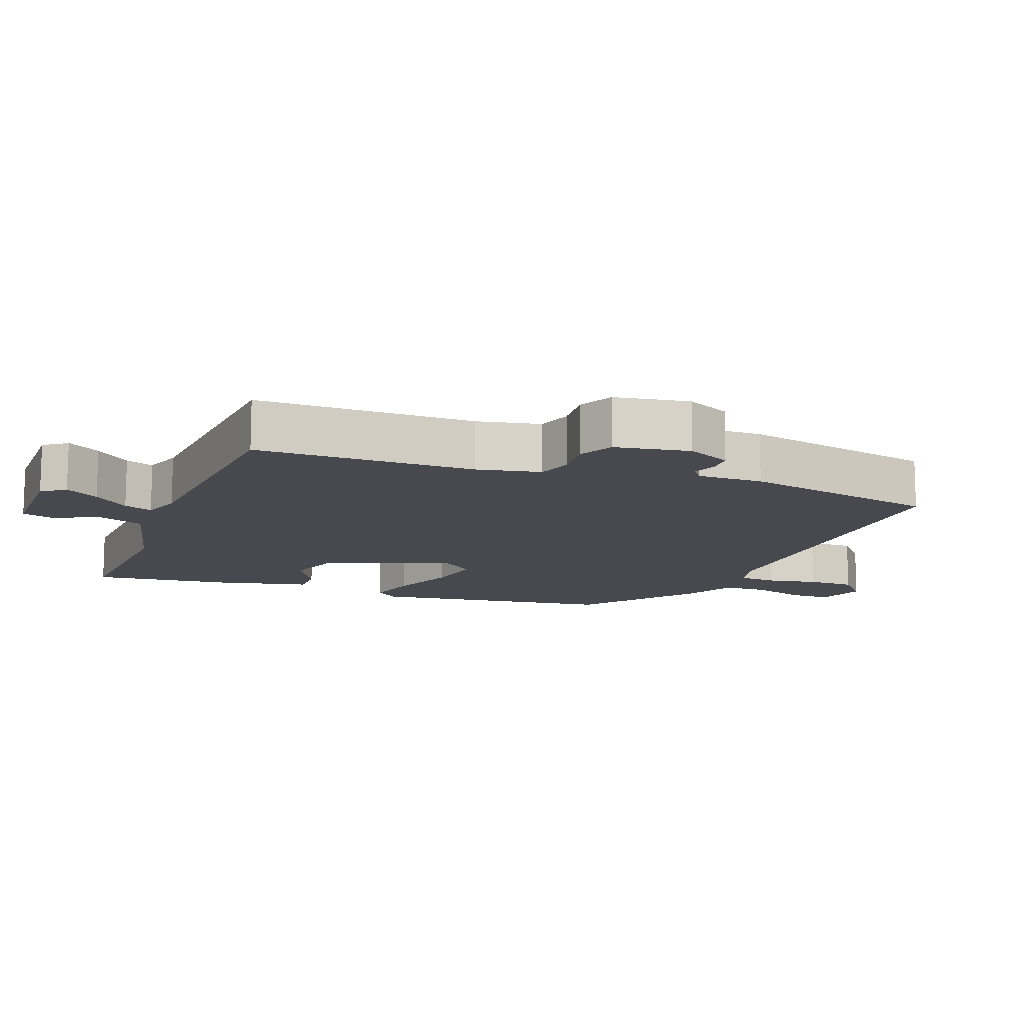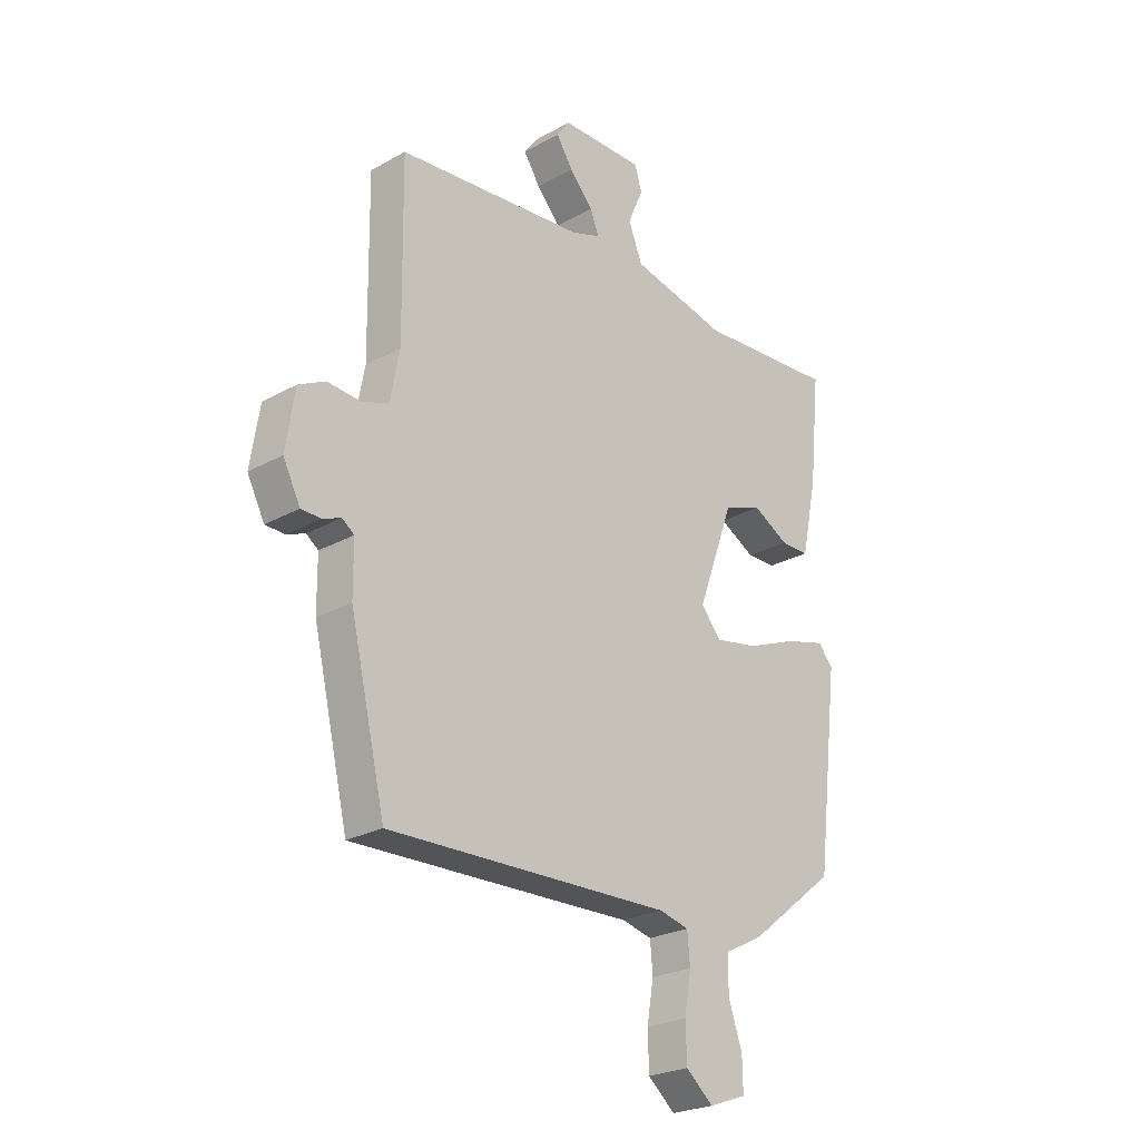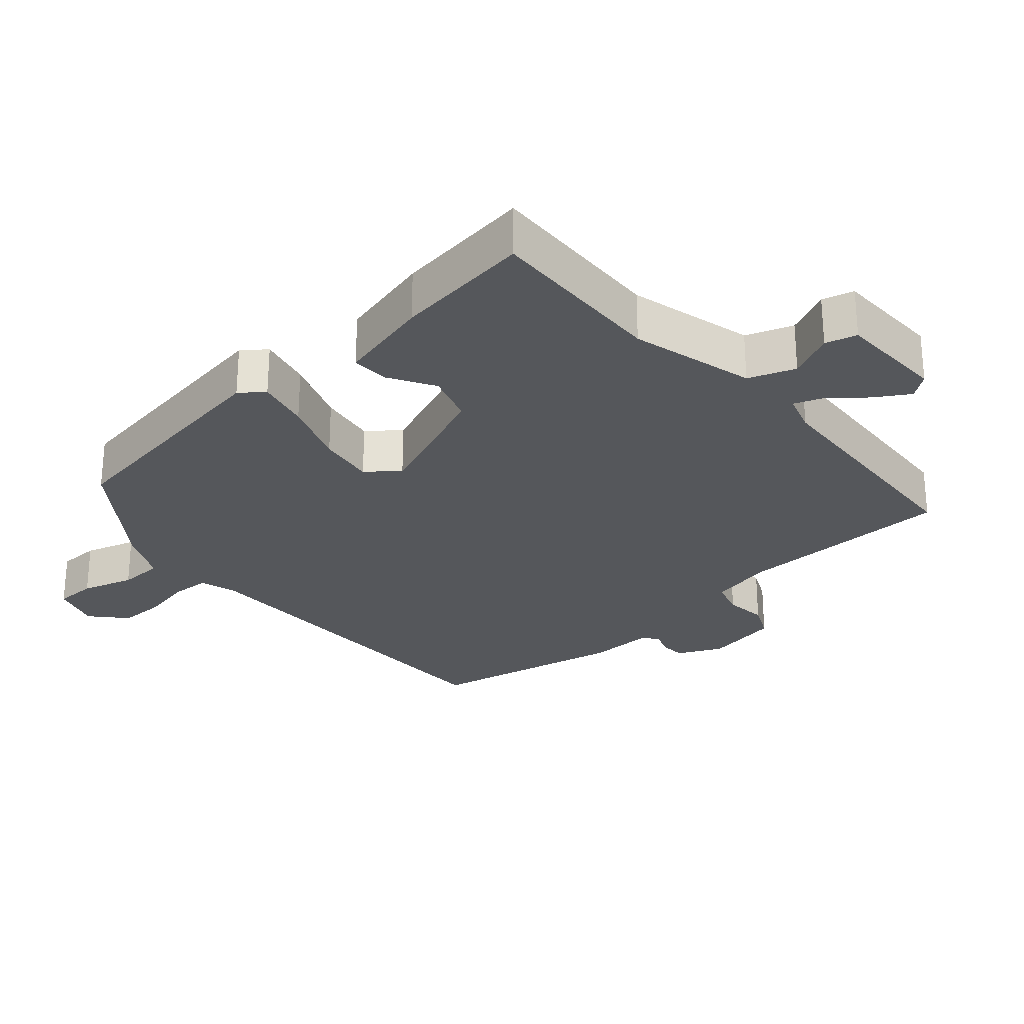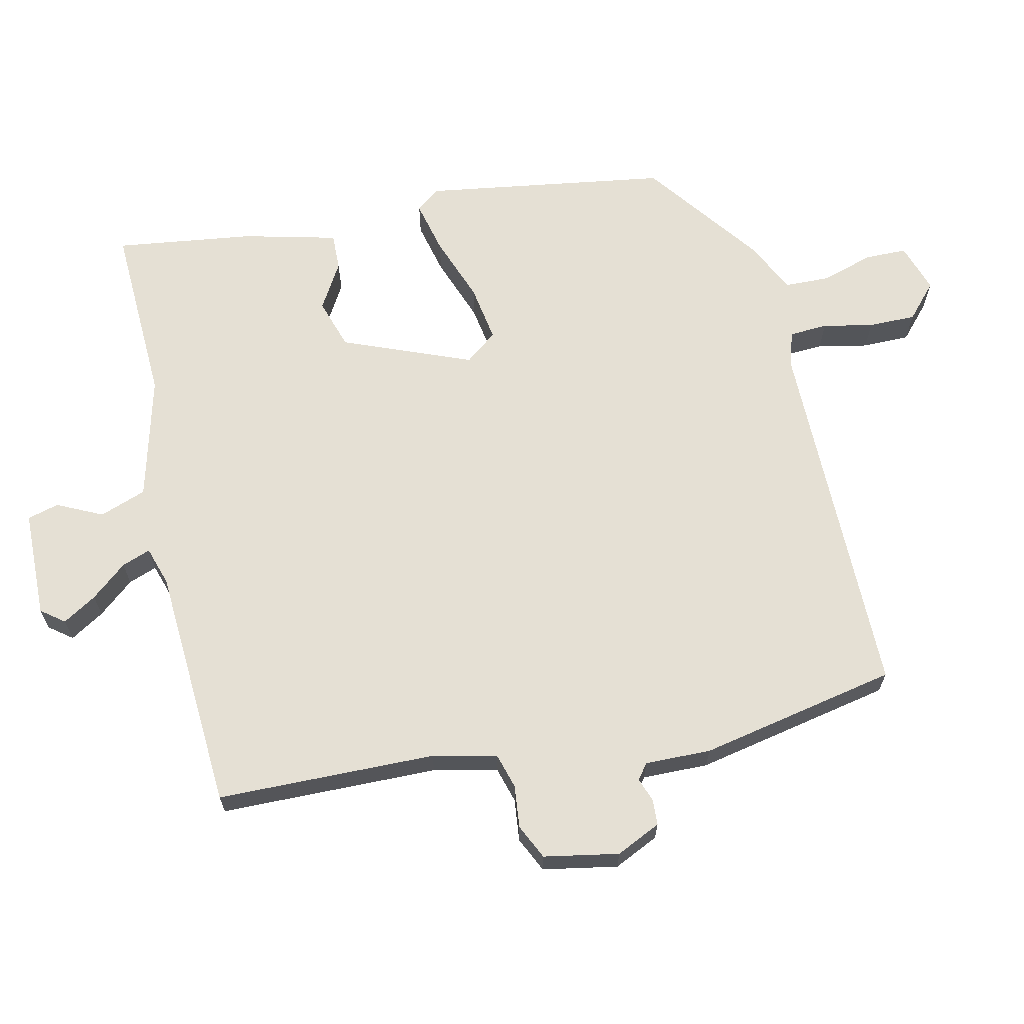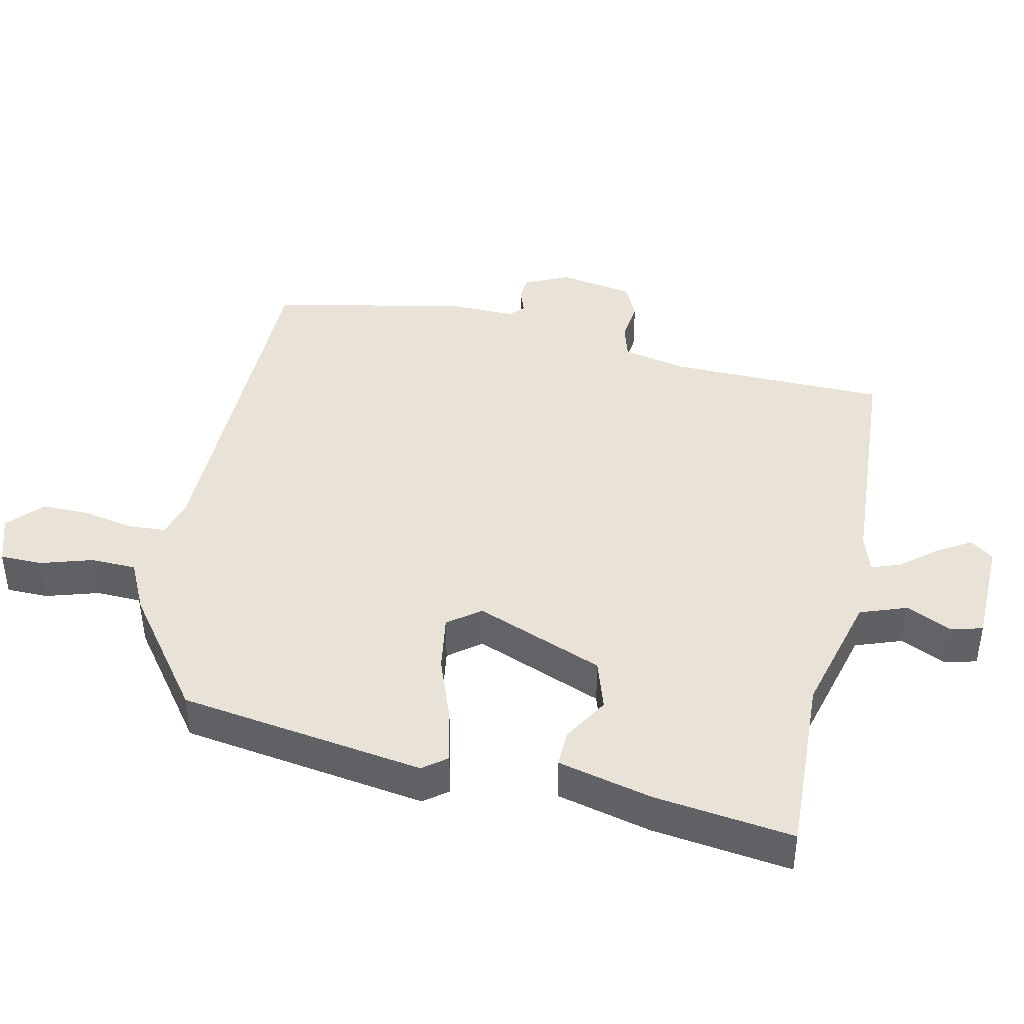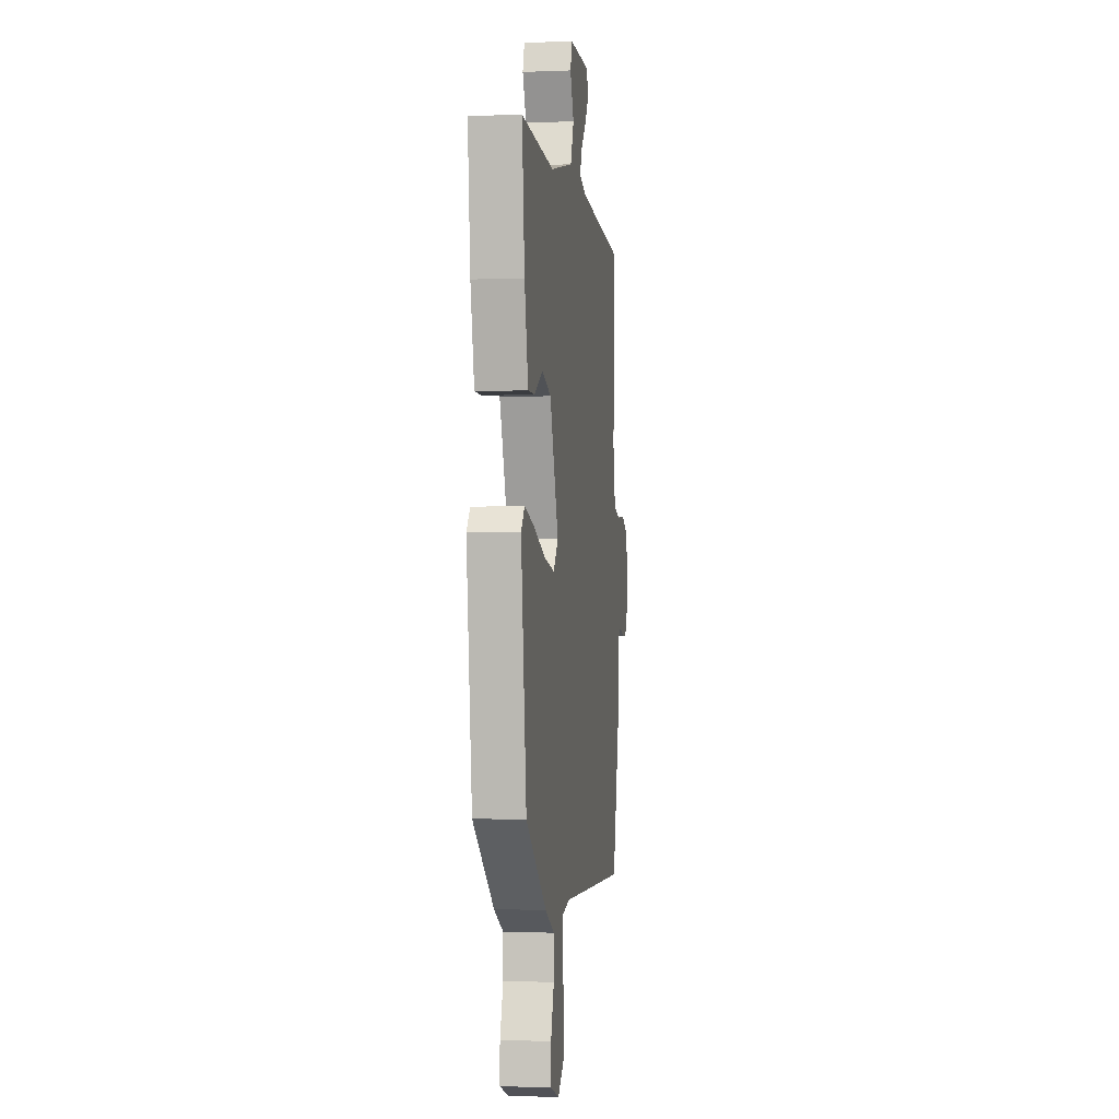
<metadata>
{"format":"obj","ext":"obj","renderer":"f3d","projection":"perspective","resolution":1024,"background":"white","views":[{"elev":-12.6,"azim":70.1,"up":"+Y"},{"elev":-24.8,"azim":132.4,"up":"+Z"},{"elev":-26.9,"azim":-47.0,"up":"+Y"},{"elev":65.8,"azim":79.1,"up":"+Y"},{"elev":41.9,"azim":-75.9,"up":"+Y"},{"elev":-1.8,"azim":-81.9,"up":"+Z"}]}
</metadata>
<code>
v 0.471 0.07 -0.553
v -0.072 0.07 -0.538
v -0.129 0.07 -0.552
v -0.134 0.07 -0.609
v -0.121 0.07 -0.684
v -0.123 0.07 -0.754
v -0.175 0.07 -0.798
v -0.247 0.07 -0.772
v -0.246 0.07 -0.71
v -0.22 0.07 -0.634
v -0.22 0.07 -0.567
v -0.295 0.07 -0.528
v -0.463 0.07 -0.395
v -0.507 0.07 -0.032
v -0.479 0.07 0.002
v -0.401 0.07 -0.019
v -0.304 0.07 -0.058
v -0.22 0.07 -0.074
v -0.182 0.07 -0.028
v -0.252 0.07 0.164
v -0.326 0.07 0.19
v -0.395 0.07 0.152
v -0.45 0.07 0.152
v -0.48 0.07 0.292
v -0.501 0.07 0.497
v -0.233 0.07 0.478
v -0.048 0.07 0.52
v -0.021 0.07 0.588
v -0.051 0.07 0.656
v -0.037 0.07 0.702
v 0.123 0.07 0.701
v 0.148 0.07 0.666
v 0.116 0.07 0.617
v 0.071 0.07 0.566
v 0.054 0.07 0.524
v 0.111 0.07 0.504
v 0.472 0.07 0.471
v 0.468 0.07 0.148
v 0.486 0.07 0.053
v 0.538 0.07 0.036
v 0.601 0.07 0.041
v 0.652 0.07 0.015
v 0.669 0.07 -0.096
v 0.636 0.07 -0.161
v 0.598 0.07 -0.162
v 0.563 0.07 -0.148
v 0.54 0.07 -0.165
v 0.539 0.07 -0.262
v 0.471 0 -0.553
v -0.072 0 -0.538
v -0.129 0 -0.552
v -0.134 0 -0.609
v -0.121 0 -0.684
v -0.123 0 -0.754
v -0.175 0 -0.798
v -0.247 0 -0.772
v -0.246 0 -0.71
v -0.22 0 -0.634
v -0.22 0 -0.567
v -0.295 0 -0.528
v -0.463 0 -0.395
v -0.507 0 -0.032
v -0.479 0 0.002
v -0.401 0 -0.019
v -0.304 0 -0.058
v -0.22 0 -0.074
v -0.182 0 -0.028
v -0.252 0 0.164
v -0.326 0 0.19
v -0.395 0 0.152
v -0.45 0 0.152
v -0.48 0 0.292
v -0.501 0 0.497
v -0.233 0 0.478
v -0.048 0 0.52
v -0.021 0 0.588
v -0.051 0 0.656
v -0.037 0 0.702
v 0.123 0 0.701
v 0.148 0 0.666
v 0.116 0 0.617
v 0.071 0 0.566
v 0.054 0 0.524
v 0.111 0 0.504
v 0.472 0 0.471
v 0.468 0 0.148
v 0.486 0 0.053
v 0.538 0 0.036
v 0.601 0 0.041
v 0.652 0 0.015
v 0.669 0 -0.096
v 0.636 0 -0.161
v 0.598 0 -0.162
v 0.563 0 -0.148
v 0.54 0 -0.165
v 0.539 0 -0.262
f 47 48 1 2
f 46 47 2 3
f 44 45 46
f 43 44 46
f 42 43 46
f 41 42 46
f 40 41 46
f 39 40 46 3
f 38 39 3
f 36 37 38 3
f 35 36 3
f 32 33 34
f 31 32 34
f 30 31 34
f 29 30 34
f 28 29 34
f 27 28 34 35
f 26 27 35 3
f 24 25 26
f 23 24 26
f 22 23 26
f 21 22 26
f 20 21 26
f 19 20 26
f 15 16 17
f 14 15 17
f 13 14 17
f 12 13 17
f 11 12 17
f 11 17 18
f 8 9 10
f 7 8 10
f 6 7 10
f 5 6 10
f 4 5 10
f 4 10 11
f 11 18 19
f 4 11 19
f 3 4 19
f 3 19 26
f 50 49 96 95
f 51 50 95 94
f 94 93 92
f 94 92 91
f 94 91 90
f 94 90 89
f 94 89 88
f 51 94 88 87
f 51 87 86
f 51 86 85 84
f 51 84 83
f 82 81 80
f 82 80 79
f 82 79 78
f 82 78 77
f 82 77 76
f 83 82 76 75
f 51 83 75 74
f 74 73 72
f 74 72 71
f 74 71 70
f 74 70 69
f 74 69 68
f 74 68 67
f 65 64 63
f 65 63 62
f 65 62 61
f 65 61 60
f 65 60 59
f 66 65 59
f 58 57 56
f 58 56 55
f 58 55 54
f 58 54 53
f 58 53 52
f 59 58 52
f 67 66 59
f 67 59 52
f 67 52 51
f 74 67 51
f 1 49 50 2
f 2 50 51 3
f 3 51 52 4
f 4 52 53 5
f 5 53 54 6
f 6 54 55 7
f 7 55 56 8
f 8 56 57 9
f 9 57 58 10
f 10 58 59 11
f 11 59 60 12
f 12 60 61 13
f 13 61 62 14
f 14 62 63 15
f 15 63 64 16
f 16 64 65 17
f 17 65 66 18
f 18 66 67 19
f 19 67 68 20
f 20 68 69 21
f 21 69 70 22
f 22 70 71 23
f 23 71 72 24
f 24 72 73 25
f 25 73 74 26
f 26 74 75 27
f 27 75 76 28
f 28 76 77 29
f 29 77 78 30
f 30 78 79 31
f 31 79 80 32
f 32 80 81 33
f 33 81 82 34
f 34 82 83 35
f 35 83 84 36
f 36 84 85 37
f 37 85 86 38
f 38 86 87 39
f 39 87 88 40
f 40 88 89 41
f 41 89 90 42
f 42 90 91 43
f 43 91 92 44
f 44 92 93 45
f 45 93 94 46
f 46 94 95 47
f 47 95 96 48
f 48 96 49 1

</code>
